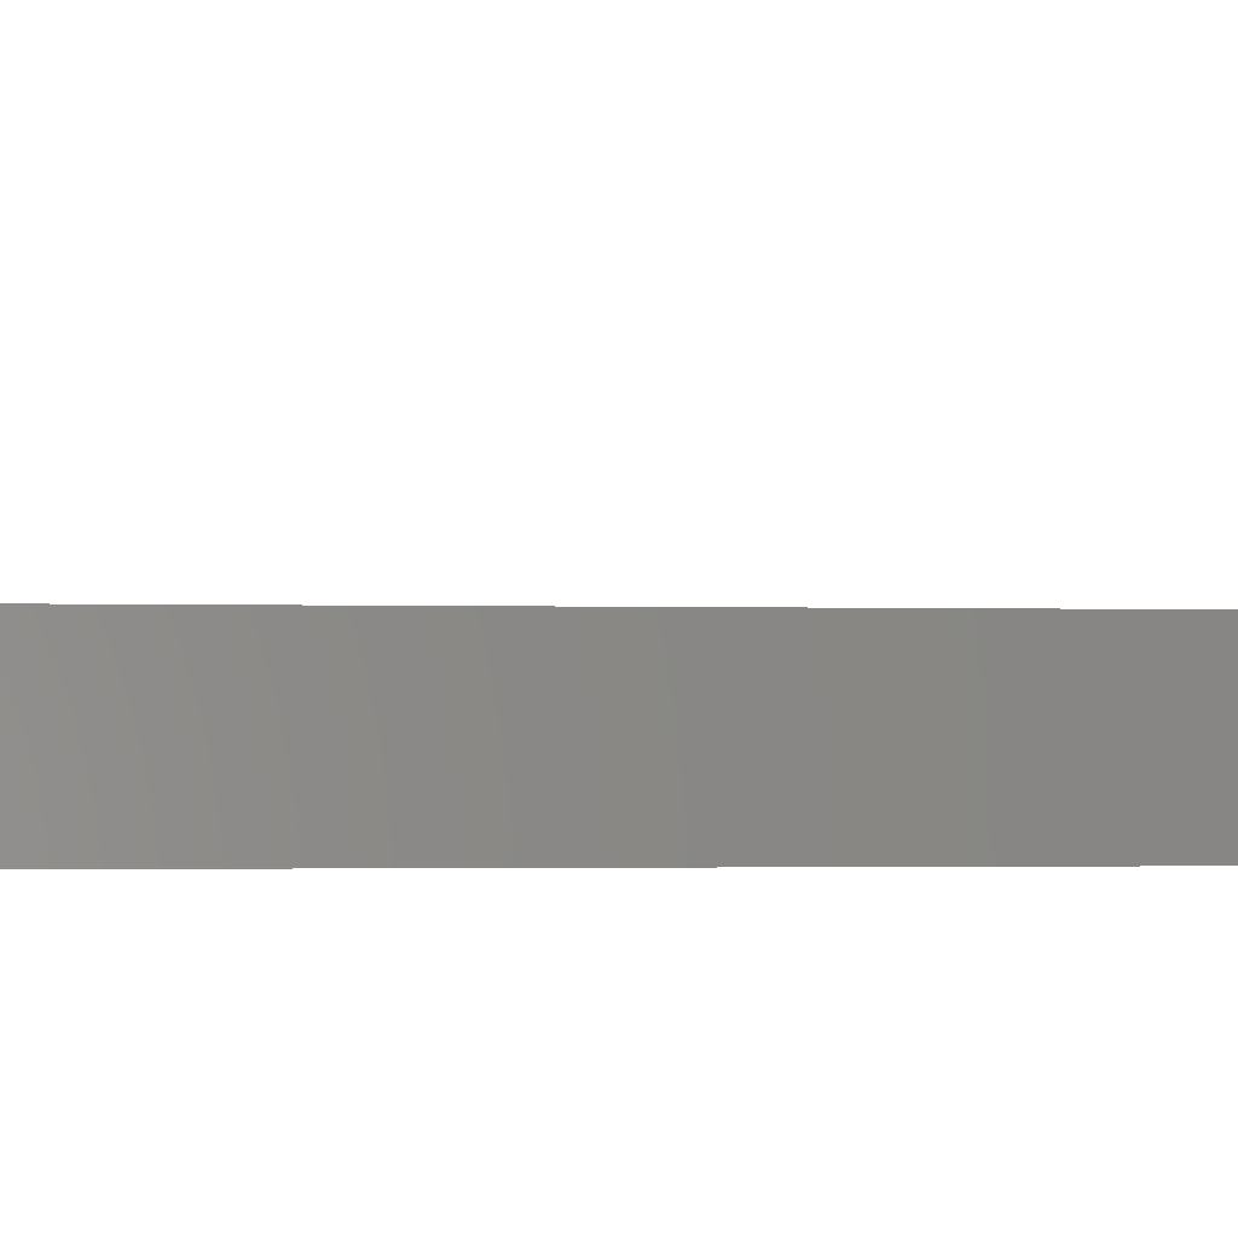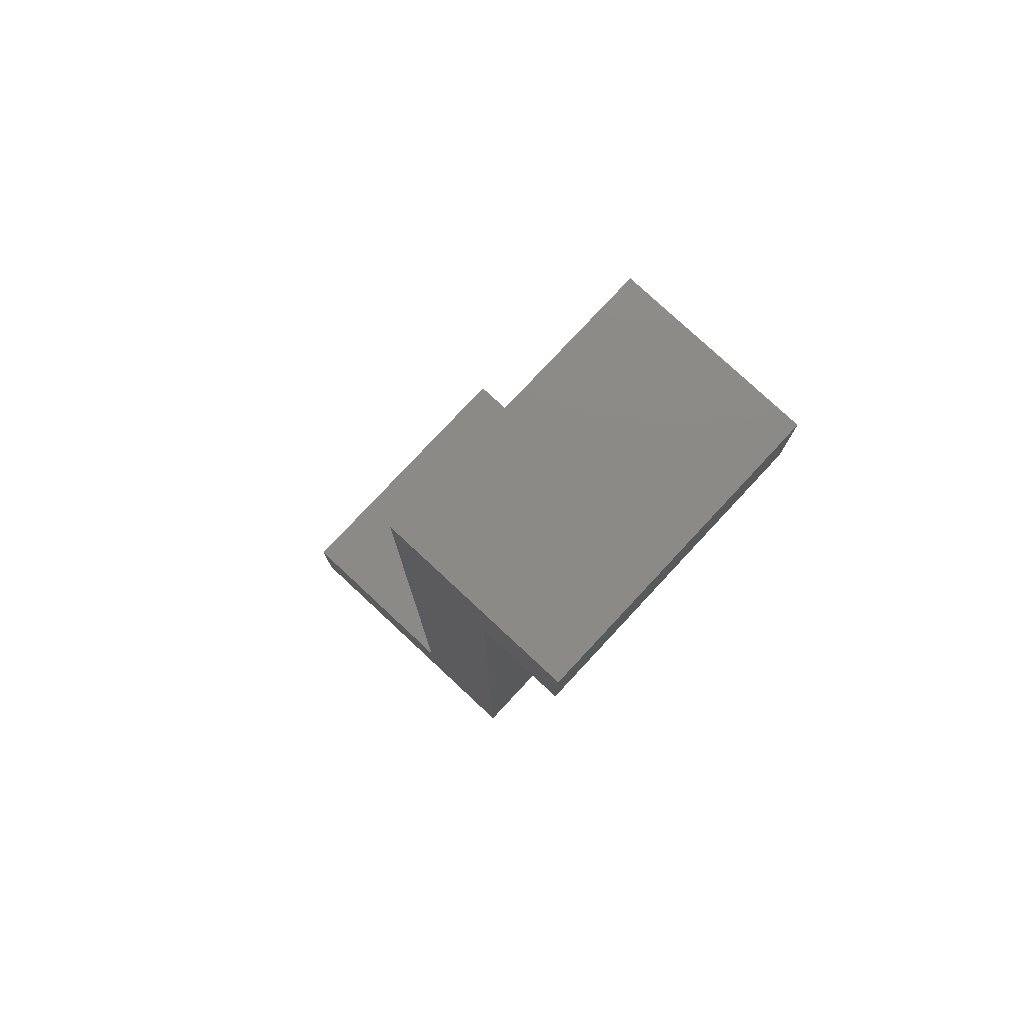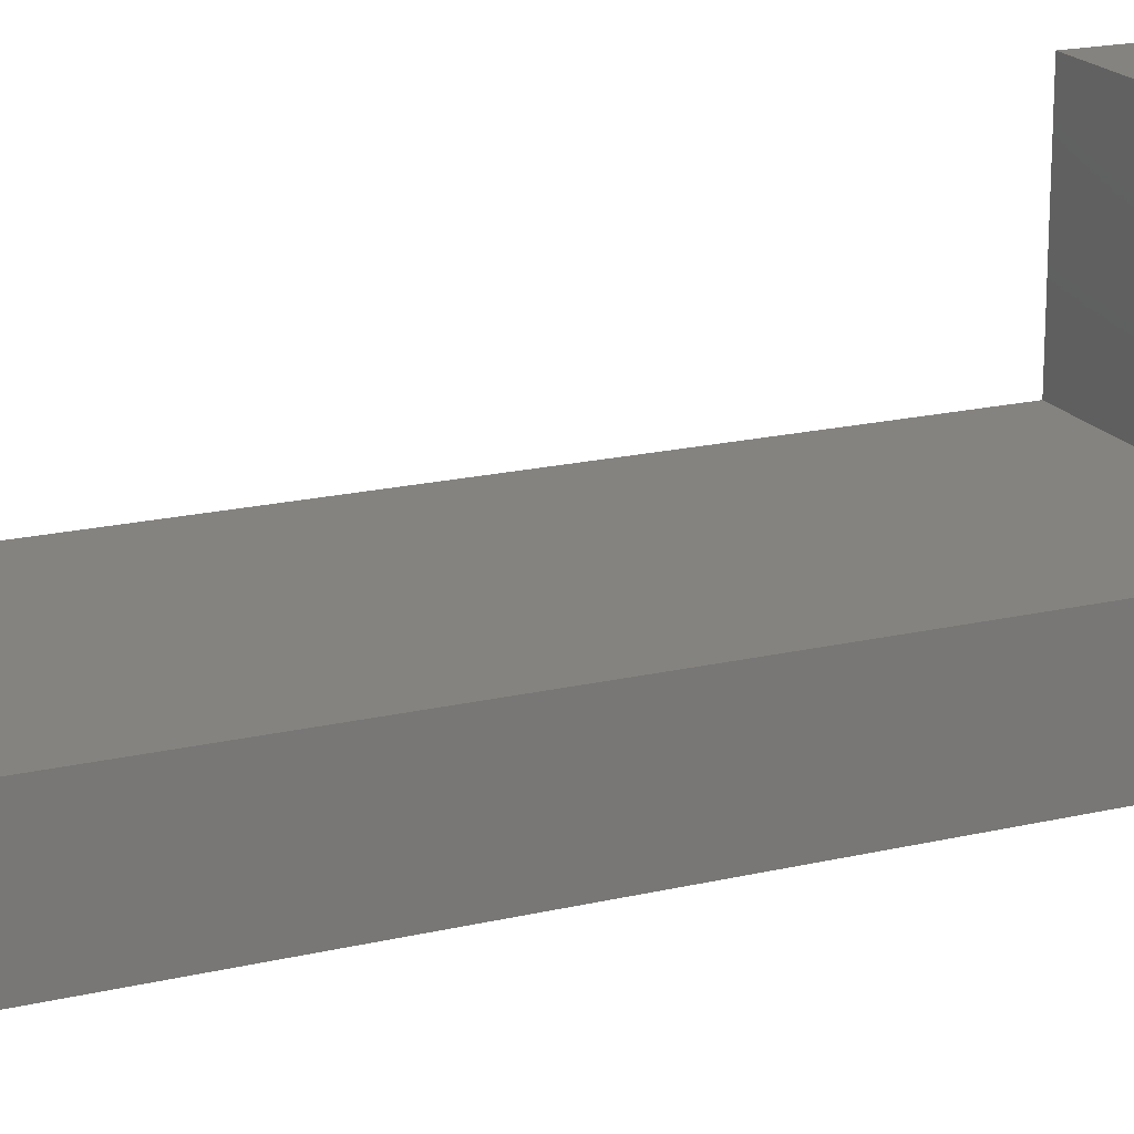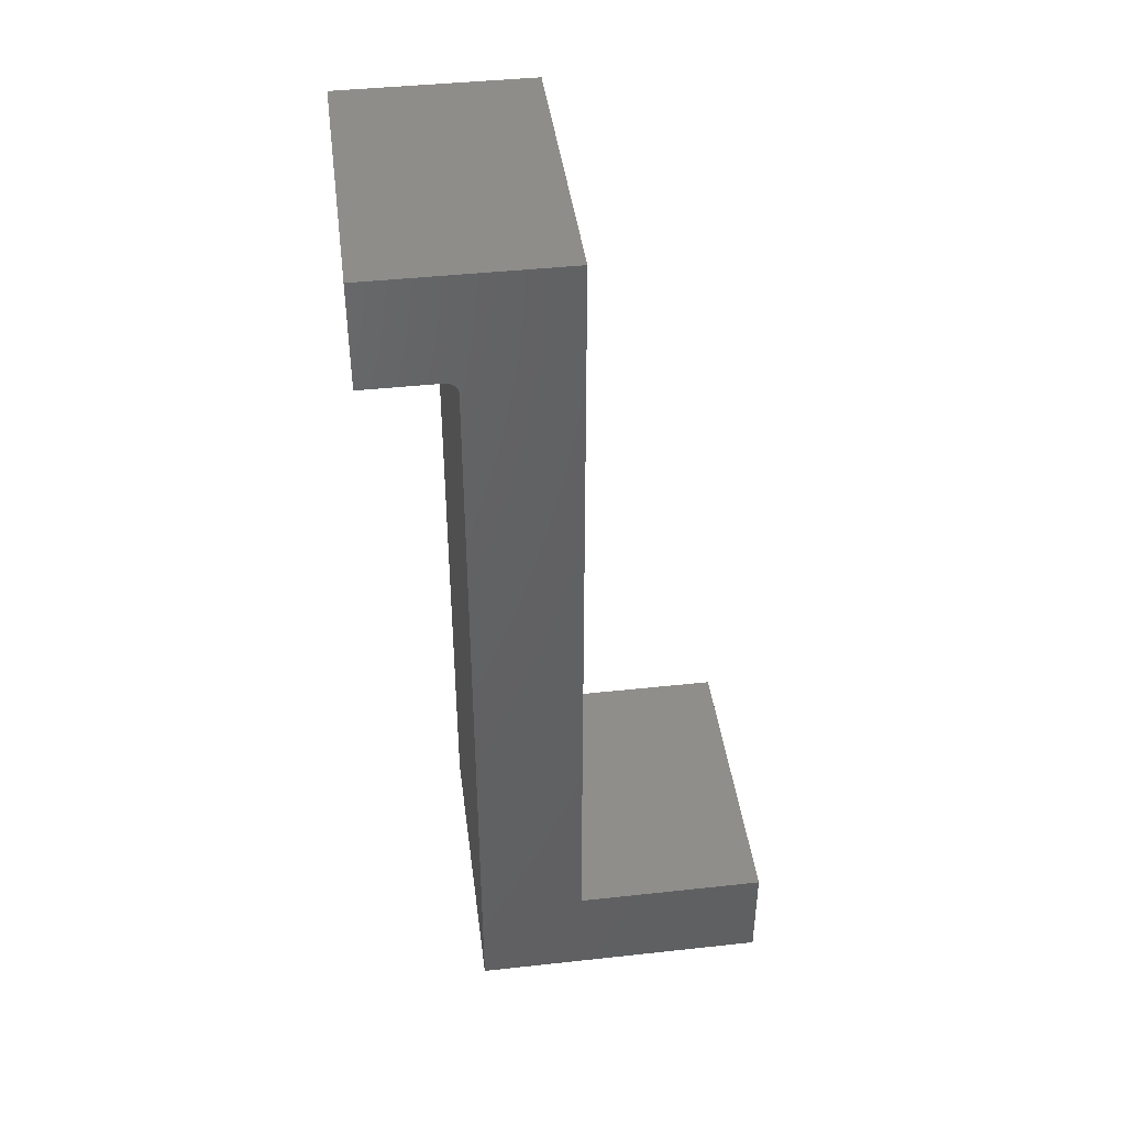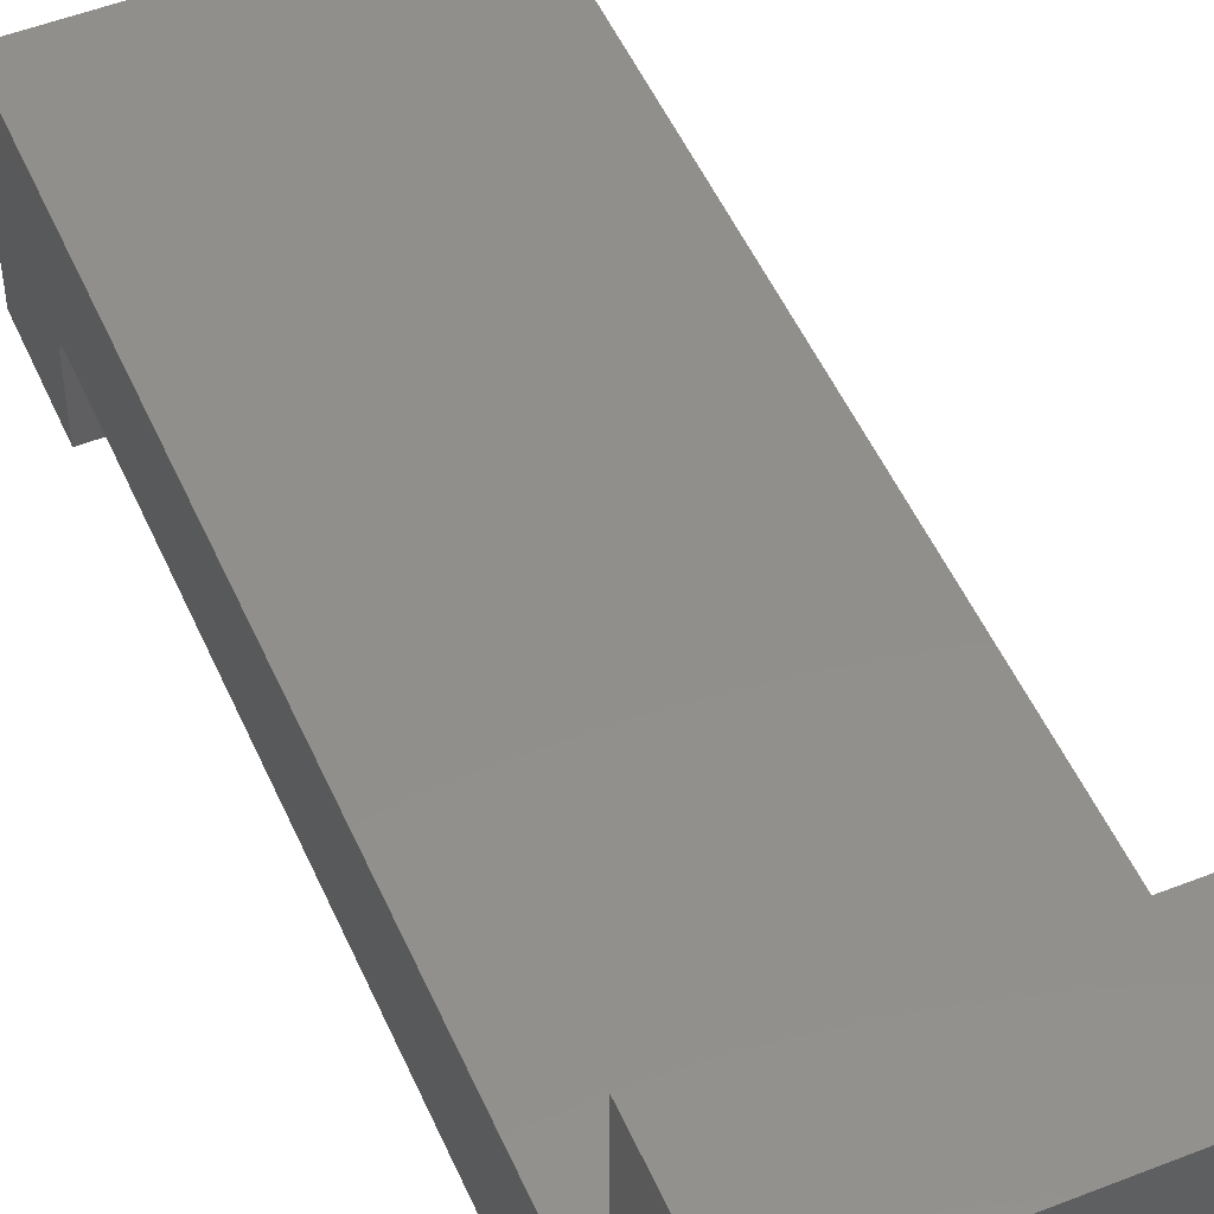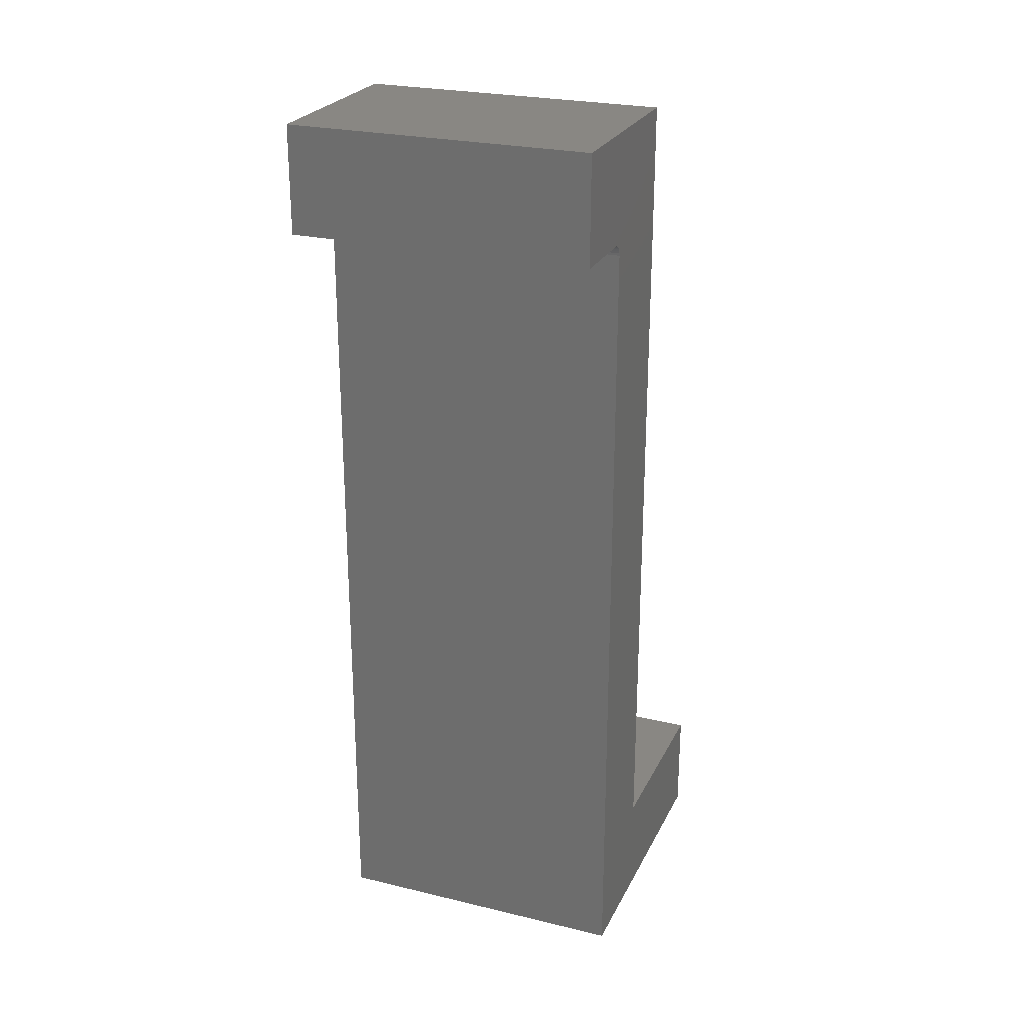
<metadata>
{"format":"stl","ext":"stl","renderer":"f3d","projection":"perspective","resolution":1024,"background":"white","views":[{"elev":-1.9,"azim":82.4,"up":"+Z"},{"elev":78.0,"azim":133.0,"up":"+Y"},{"elev":18.8,"azim":-114.3,"up":"+Z"},{"elev":42.6,"azim":-97.4,"up":"+Y"},{"elev":50.9,"azim":-23.3,"up":"+Z"},{"elev":25.1,"azim":-158.7,"up":"+Y"}]}
</metadata>
<code>
# stl→obj: 32 verts, 60 faces
v 8.674e-19 0.6152 -0.1797
v 6.122e-18 0.6152 -0.2743
v 0.3828 0.6152 -0.1797
v 0.3828 0.6152 -0.2743
v 0.3828 -0.4141 -0.1641
v 0 -0.4141 -0.1641
v 0.3828 0.5996 -0.1641
v 3.445e-33 0.5996 -0.1641
v -7.482e-18 0.75 -0.02928
v 6.122e-18 0.75 -0.2743
v 6.981e-19 0.6149 -0.1766
v 5.354e-19 0.614 -0.1737
v 3.855e-19 0.6126 -0.171
v 2.54e-19 0.6106 -0.1686
v 1.462e-19 0.6083 -0.1667
v 6.602e-20 0.6056 -0.1653
v 1.667e-20 0.6026 -0.1644
v -7.482e-18 -0.2793 -0.02928
v -2.109e-17 -0.4141 0.2158
v -2.109e-17 -0.2793 0.2158
v 0.3828 0.75 -0.02928
v 0.3828 -0.2793 -0.02928
v 0.3828 0.6026 -0.1644
v 0.3828 0.6056 -0.1653
v 0.3828 0.6083 -0.1667
v 0.3828 0.6106 -0.1686
v 0.3828 0.6126 -0.171
v 0.3828 0.614 -0.1737
v 0.3828 0.6149 -0.1766
v 0.3828 0.75 -0.2743
v 0.3828 -0.4141 0.2158
v 0.3828 -0.2793 0.2158
f 1 2 3
f 3 2 4
f 5 6 7
f 7 6 8
f 9 10 2
f 9 2 1
f 9 1 11
f 9 11 12
f 9 12 13
f 9 13 14
f 9 14 15
f 9 15 16
f 9 16 17
f 9 17 8
f 9 8 6
f 9 6 18
f 6 19 18
f 18 19 20
f 21 22 5
f 21 5 7
f 21 7 23
f 21 23 24
f 21 24 25
f 21 25 26
f 21 26 27
f 21 27 28
f 21 28 29
f 21 29 3
f 21 3 4
f 21 4 30
f 5 22 31
f 31 22 32
f 14 25 15
f 15 25 24
f 15 24 16
f 16 24 23
f 16 23 17
f 17 23 7
f 17 7 8
f 25 14 26
f 26 14 13
f 26 13 27
f 27 13 12
f 27 12 28
f 28 12 11
f 28 11 29
f 29 11 1
f 29 1 3
f 19 6 31
f 31 6 5
f 20 19 32
f 32 19 31
f 18 20 22
f 22 20 32
f 21 9 22
f 22 9 18
f 10 9 30
f 30 9 21
f 2 10 4
f 4 10 30

</code>
